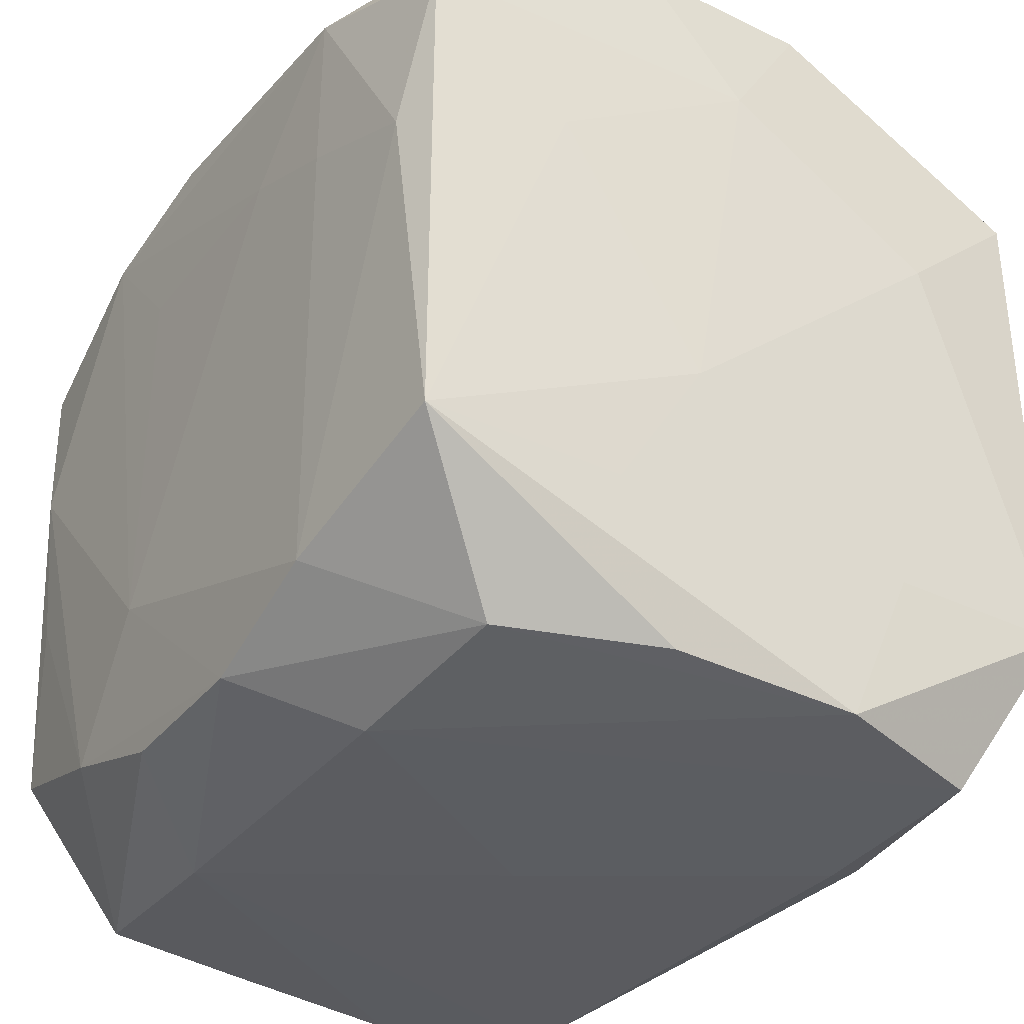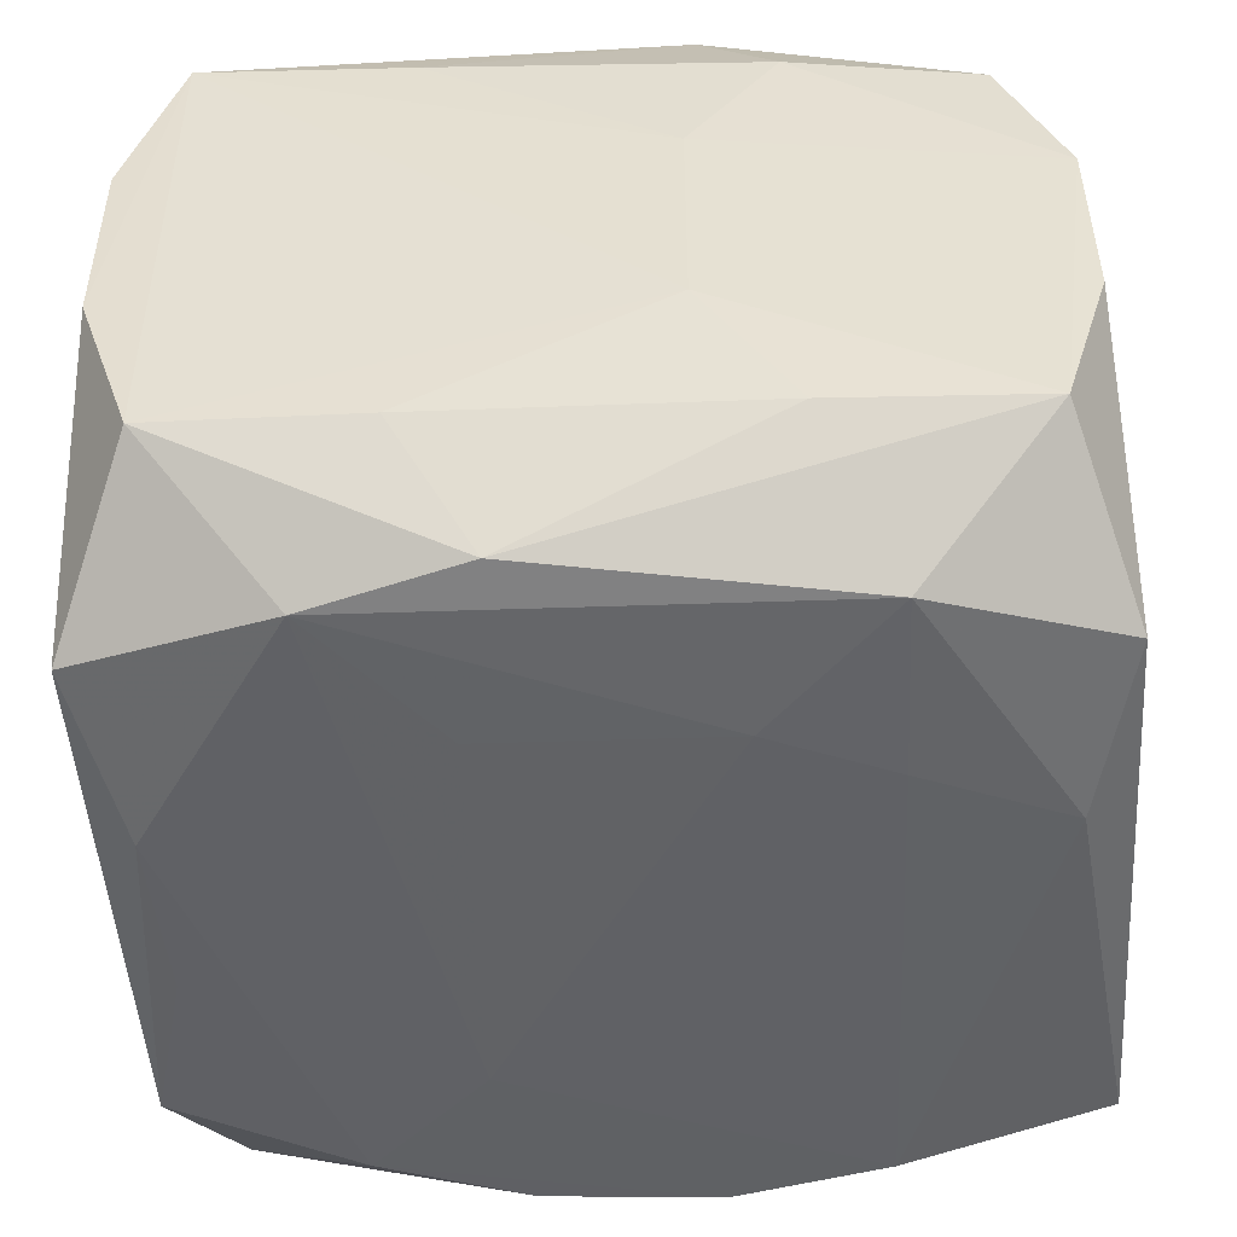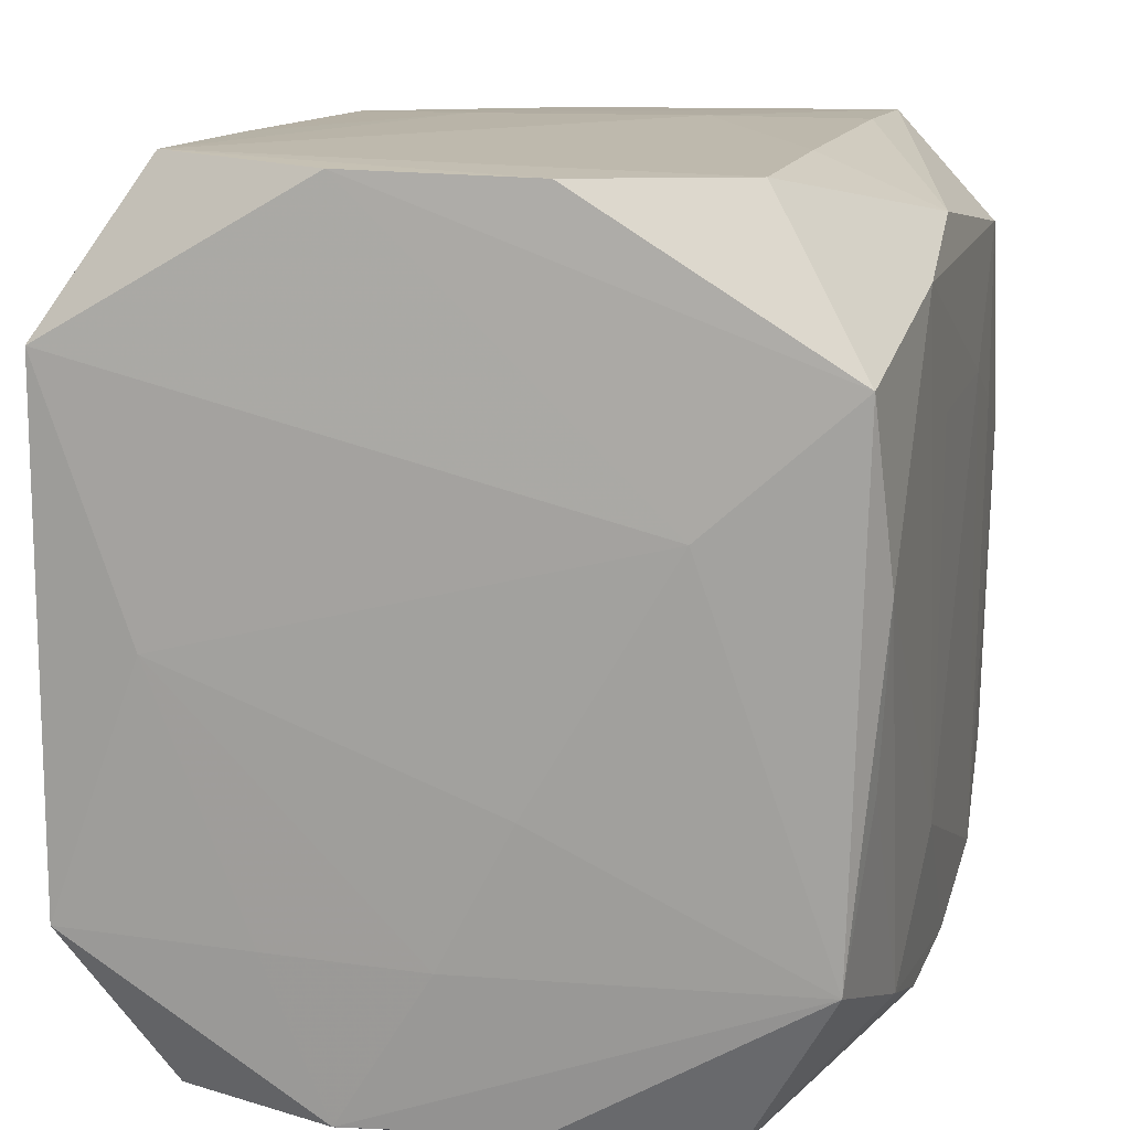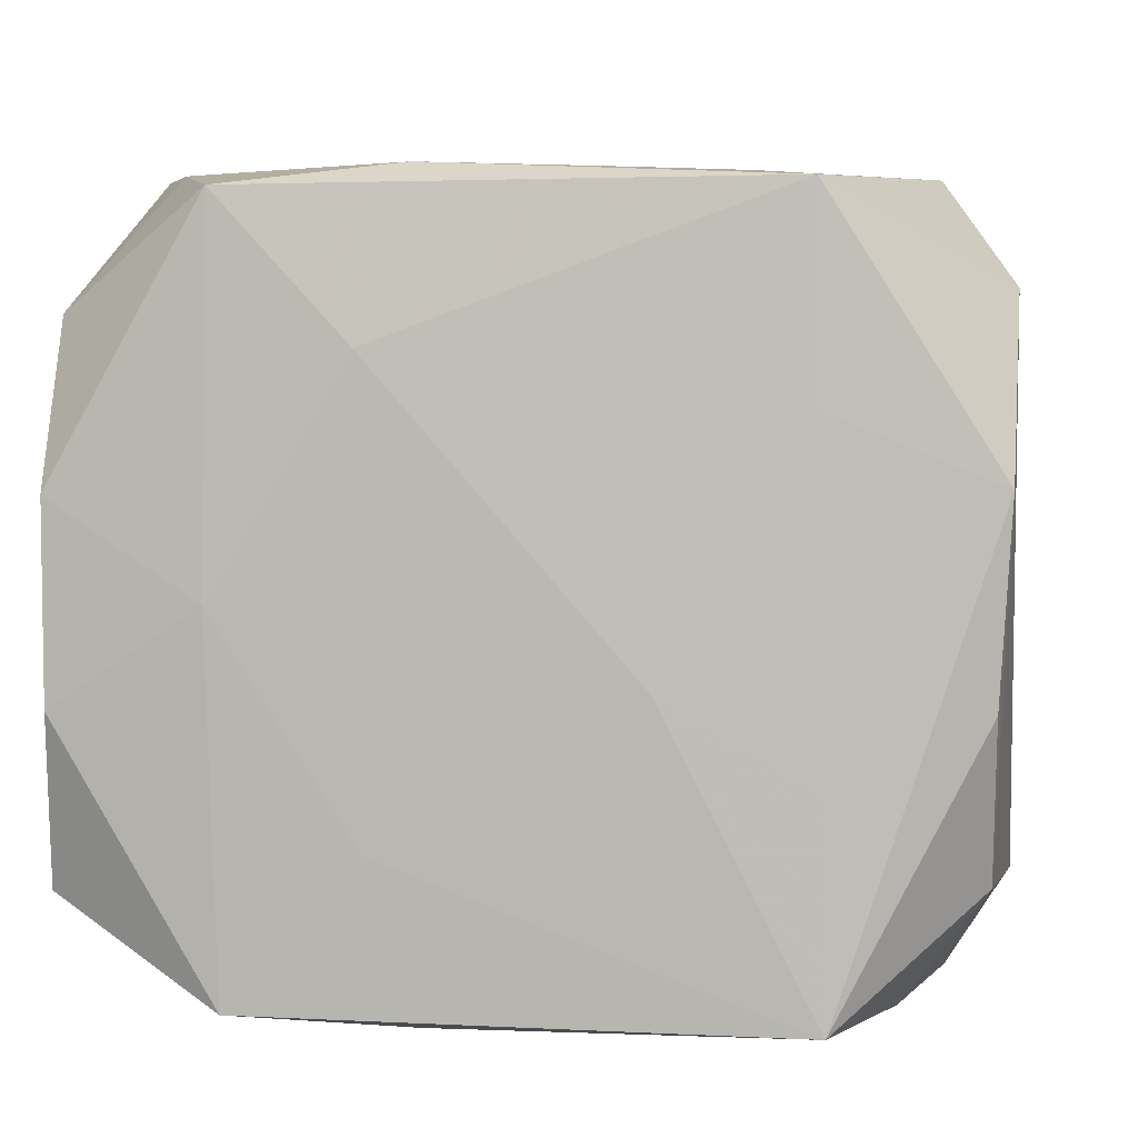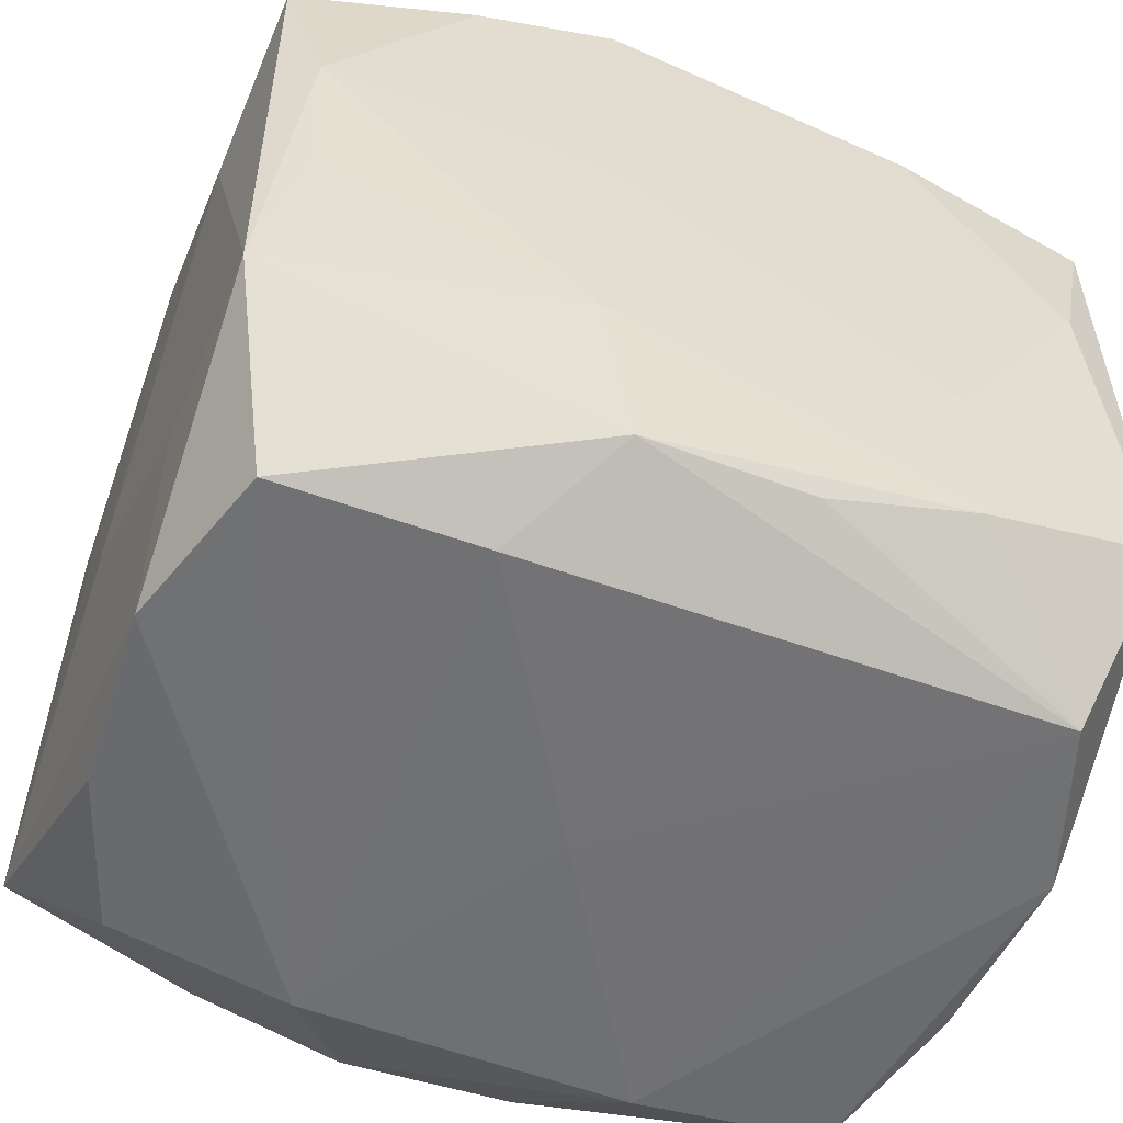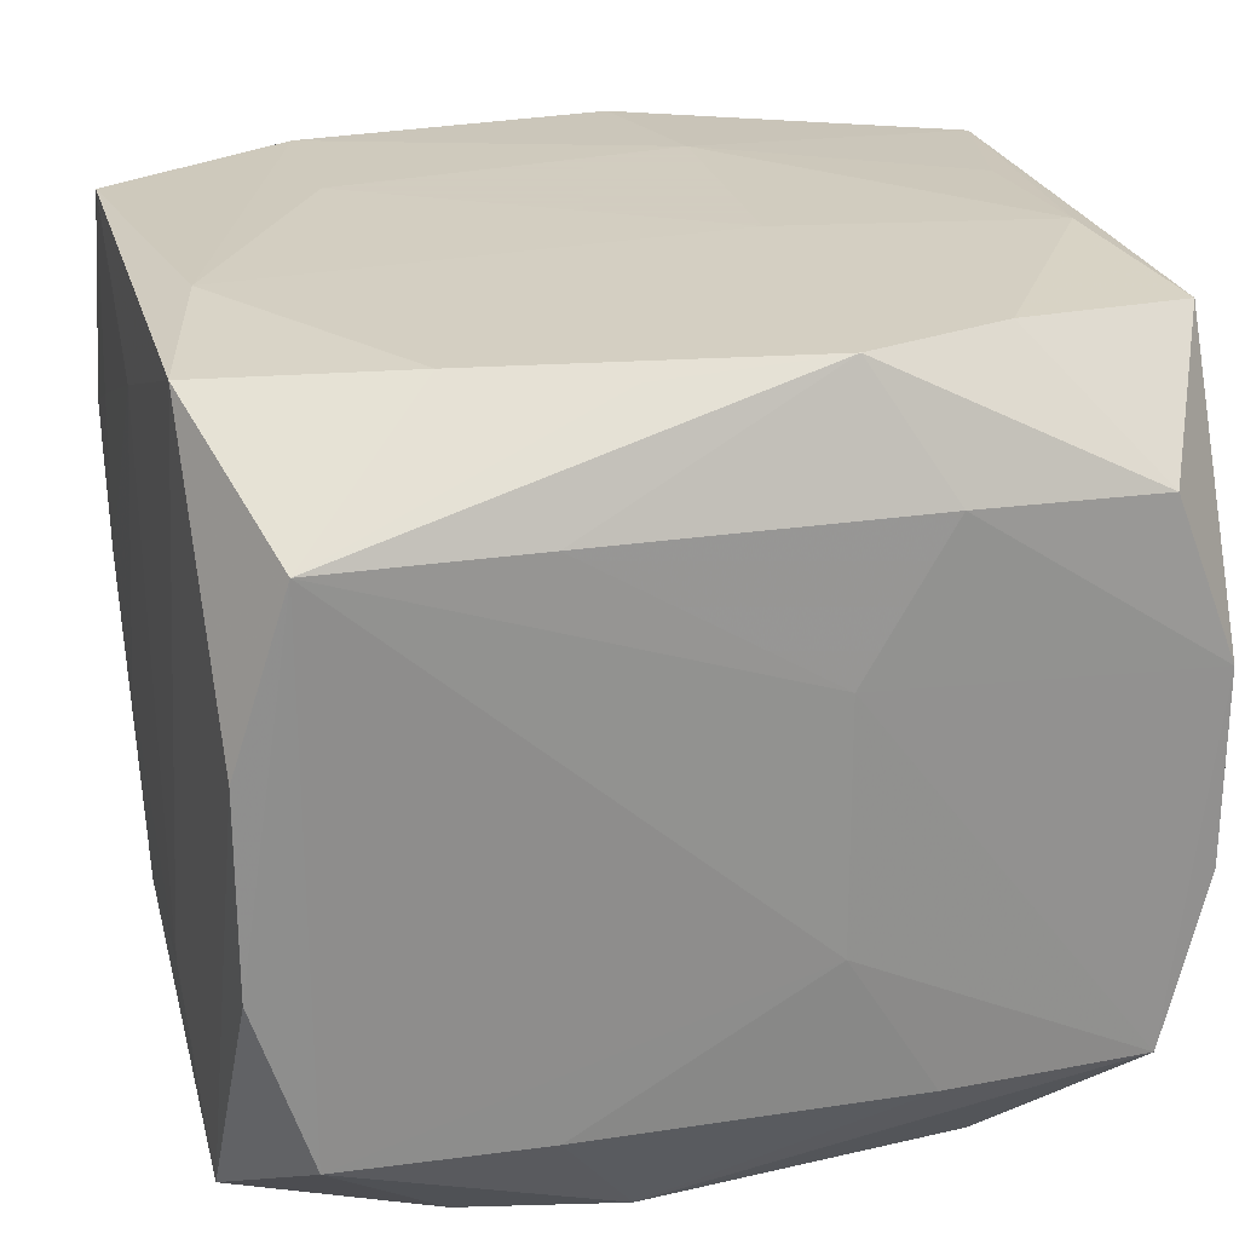
<metadata>
{"format":"obj","ext":"obj","renderer":"f3d","projection":"perspective","resolution":1024,"background":"white","views":[{"elev":-34.8,"azim":-123.1,"up":"+Y"},{"elev":-50.8,"azim":-177.2,"up":"+Z"},{"elev":13.9,"azim":104.5,"up":"+Y"},{"elev":4.2,"azim":-82.9,"up":"+Z"},{"elev":-55.0,"azim":-21.3,"up":"+Y"},{"elev":24.3,"azim":165.3,"up":"+Z"}]}
</metadata>
<code>
v -0.03211 0.01945 -0.0002339
v -0.03167 -0.02015 -0.02715
v -0.02553 -0.03052 -0.01848
v -0.01189 -0.03208 -0.01944
v 0.03212 0.009895 -0.0161
v -0.03118 -0.01929 0.02669
v -0.0177 0.024 0.02777
v -0.03166 -0.01999 -0.01207
v 0.01686 0.02426 0.02786
v 0.005781 0.0271 0.02699
v -0.03153 -0.01966 0.01213
v -0.02981 -0.03066 -0.006786
v 0.03215 -0.008609 -0.005243
v 0.006134 0.02726 -0.02785
v 0.0319 -0.01935 0.0003289
v -0.02617 0.0301 0.01834
v 0.0308 -0.01882 -0.02583
v -0.03188 0.009206 -0.01614
v -0.005834 0.03216 -0.009139
v -0.00609 -0.02772 -0.02757
v 0.01164 0.03191 0.01939
v -0.008619 -0.01409 0.0285
v 0.03126 0.02006 0.02703
v 0.03048 0.03142 -0.007204
v -0.00868 0.01408 -0.02862
v -0.02699 -0.03178 0.0198
v 0.01726 -0.02344 0.02821
v 0.0318 0.0004671 0.01993
v 0.01731 0.02414 -0.02837
v -0.02821 0.006019 -0.02797
v 0.02667 0.03216 0.01952
v 0.03054 0.03165 0.007086
v 0.0002005 -0.03223 0.0002999
v -0.01237 0.03134 0.01907
v 0.02817 0.007003 0.02819
v 0.03132 -0.01885 0.02709
v 0.0126 -0.03225 -0.01958
v -0.006883 0.02803 0.02797
v -0.02798 -0.006367 0.02751
v -0.01243 0.03158 -0.01991
v -0.03243 0.009579 0.01604
v 0.03167 -0.01914 0.01241
v 0.006227 -0.02642 0.02732
v -0.01764 0.0238 -0.02847
v -0.006263 -0.02705 0.0278
v -0.008121 0.005058 0.0285
v -0.03144 0.01918 0.02632
v -0.03078 -0.03149 0.007333
v -0.005845 0.03196 0.008596
v -0.0176 0.0105 -0.02849
v 0.008475 0.01419 -0.02846
v -0.0306 0.03041 0.006686
v 0.00877 -0.01448 -0.02838
v 0.03048 -0.03038 -0.006599
v 0.02703 -0.03121 -0.01896
v -0.03124 0.01878 -0.02679
v -0.01216 -0.03206 0.02011
v -0.01722 -0.02448 -0.0281
v 0.02646 0.03142 -0.01944
v 0.01738 -0.0104 0.0285
v 0.03125 -0.03109 0.007615
v -0.03233 -0.009232 -0.005537
v -0.0306 0.03035 -0.007323
v 0.02783 -0.006285 -0.02721
v 0.02844 0.006575 -0.02801
v 0.006568 -0.02734 -0.02725
v 0.01181 0.03164 -0.01971
v 0.03148 0.01964 -0.02698
v 0.027 -0.03106 0.01986
v -0.02711 0.03106 -0.01972
v -0.02858 0.006484 0.02788
v 0.01732 -0.02364 -0.02734
f 49 31 19
f 19 31 59
f 55 72 17
f 34 49 52
f 20 53 72
f 33 69 57
f 57 45 26
f 69 45 57
f 27 69 36
f 13 17 5
f 36 69 61
f 9 23 31
f 36 23 35
f 35 27 36
f 60 27 35
f 23 9 35
f 46 60 35
f 35 38 46
f 35 9 38
f 24 59 31
f 6 48 26
f 11 48 6
f 26 45 6
f 21 38 31
f 21 34 38
f 31 49 21
f 49 34 21
f 38 34 16
f 52 47 16
f 16 34 52
f 2 3 12
f 12 48 2
f 3 48 12
f 67 59 14
f 14 40 67
f 19 59 67
f 67 40 19
f 2 56 30
f 30 56 44
f 41 6 47
f 11 6 41
f 41 62 11
f 44 56 70
f 14 44 70
f 70 40 14
f 19 40 70
f 70 49 19
f 52 49 70
f 29 44 14
f 14 59 29
f 3 20 4
f 4 48 3
f 26 48 4
f 33 57 4
f 4 57 26
f 66 72 55
f 66 20 72
f 58 3 2
f 58 20 3
f 53 20 58
f 2 30 58
f 43 45 69
f 69 27 43
f 43 27 45
f 22 60 46
f 22 27 60
f 45 27 22
f 22 6 45
f 28 23 36
f 5 23 28
f 28 13 5
f 55 17 54
f 54 61 55
f 17 61 54
f 36 61 42
f 42 28 36
f 17 13 15
f 15 61 17
f 15 42 61
f 13 28 15
f 28 42 15
f 31 38 10
f 10 9 31
f 38 9 10
f 31 23 32
f 32 24 31
f 32 23 5
f 2 48 8
f 8 62 2
f 8 48 11
f 11 62 8
f 47 6 71
f 71 22 46
f 38 16 7
f 7 16 47
f 47 71 7
f 46 38 7
f 7 71 46
f 62 41 1
f 1 41 47
f 1 47 52
f 44 29 25
f 53 58 25
f 72 53 65
f 53 29 65
f 55 61 37
f 37 4 20
f 33 4 37
f 37 66 55
f 20 66 37
f 37 69 33
f 37 61 69
f 50 30 44
f 50 58 30
f 44 25 50
f 50 25 58
f 6 22 39
f 39 71 6
f 22 71 39
f 18 1 56
f 62 1 18
f 18 56 2
f 2 62 18
f 63 1 52
f 56 1 63
f 52 70 63
f 63 70 56
f 51 29 53
f 53 25 51
f 51 25 29
f 64 17 72
f 72 65 64
f 64 65 17
f 68 29 59
f 68 65 29
f 59 24 68
f 5 17 68
f 17 65 68
f 68 32 5
f 24 32 68

</code>
